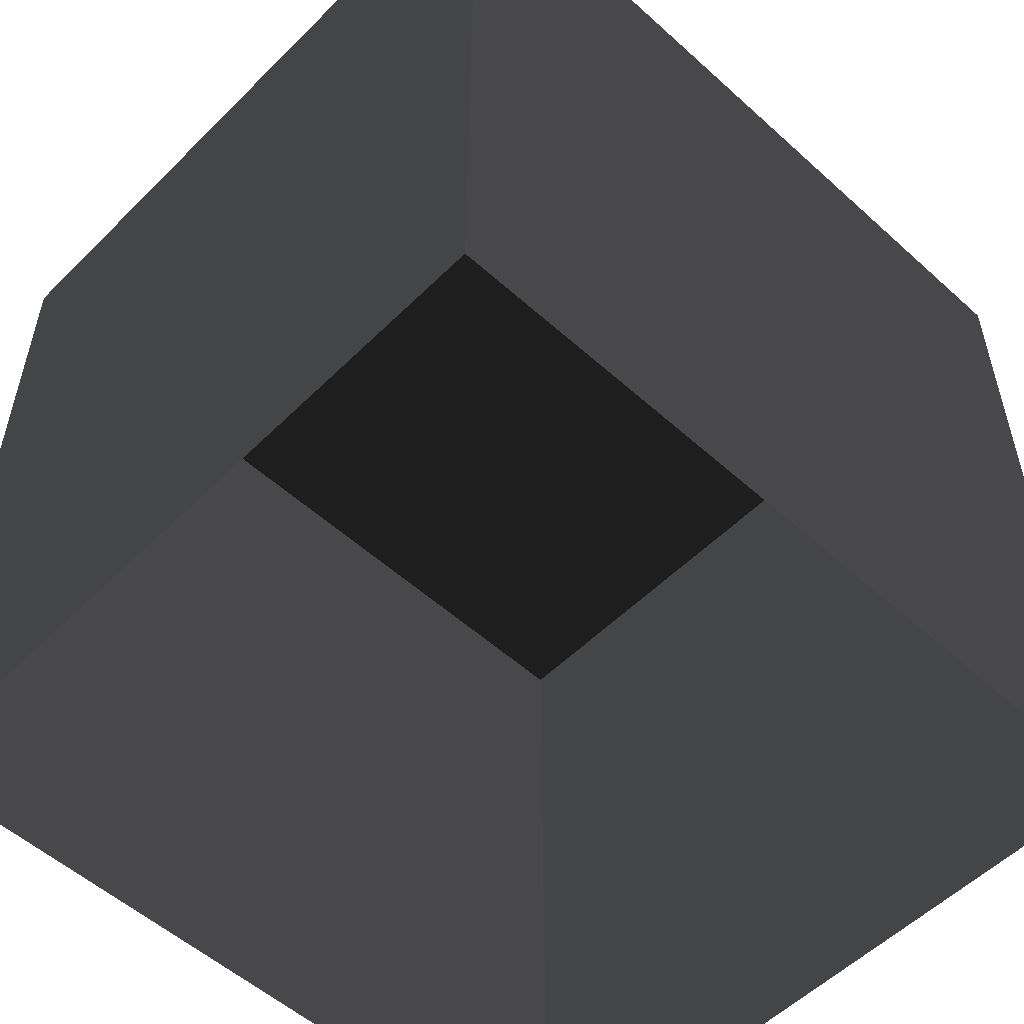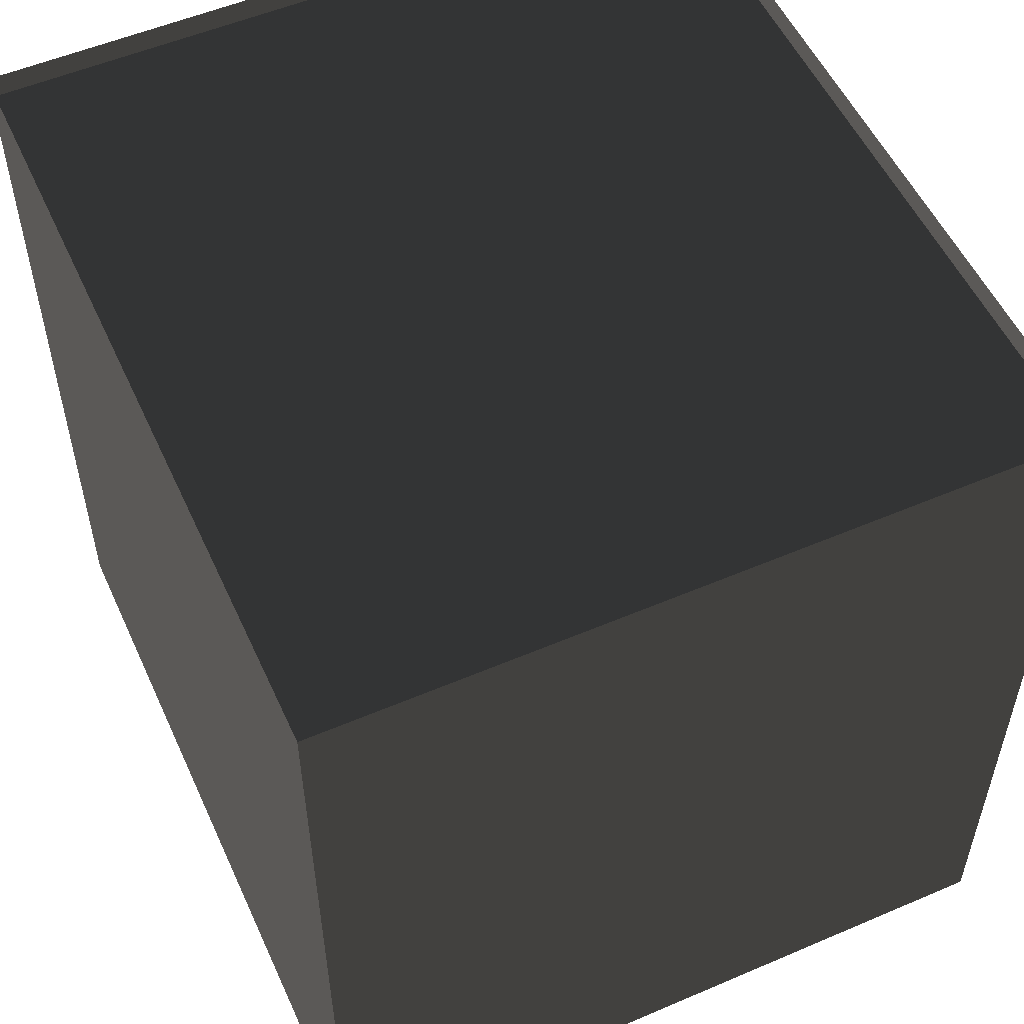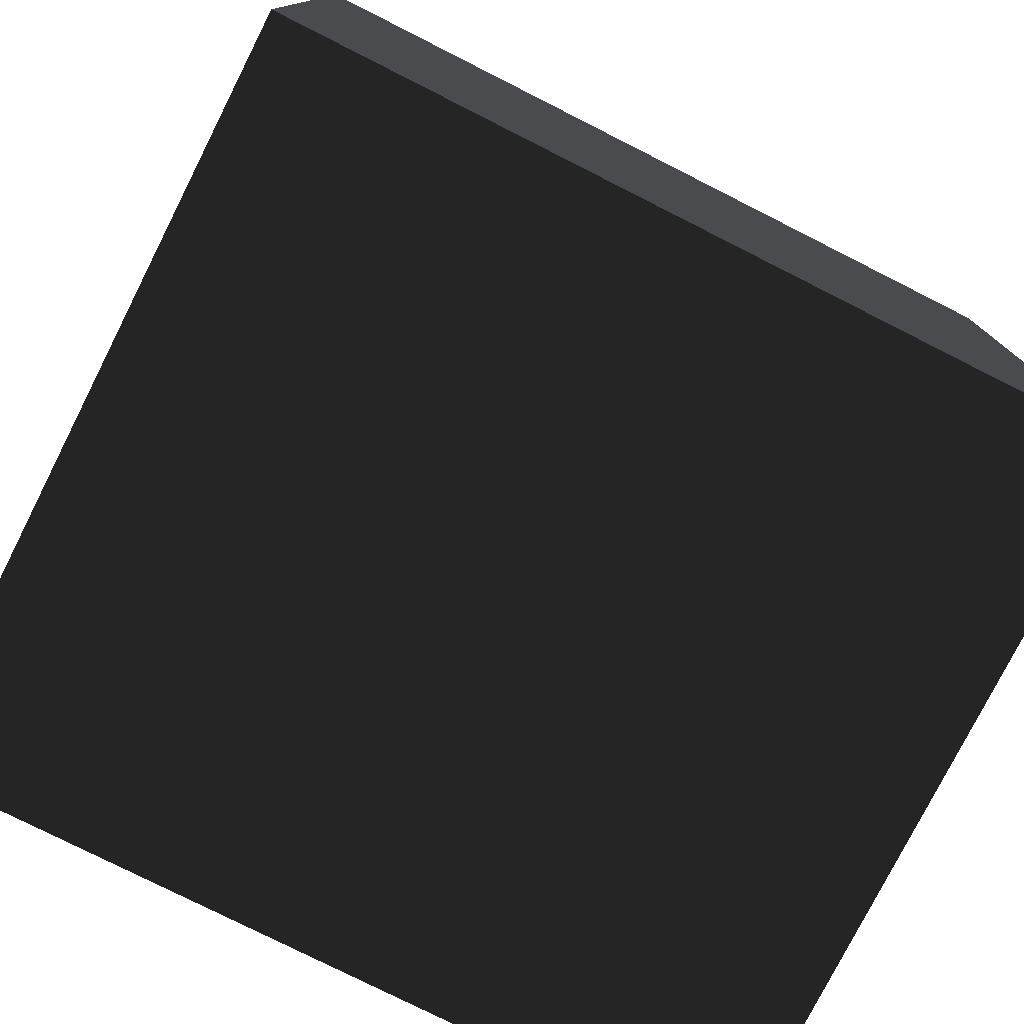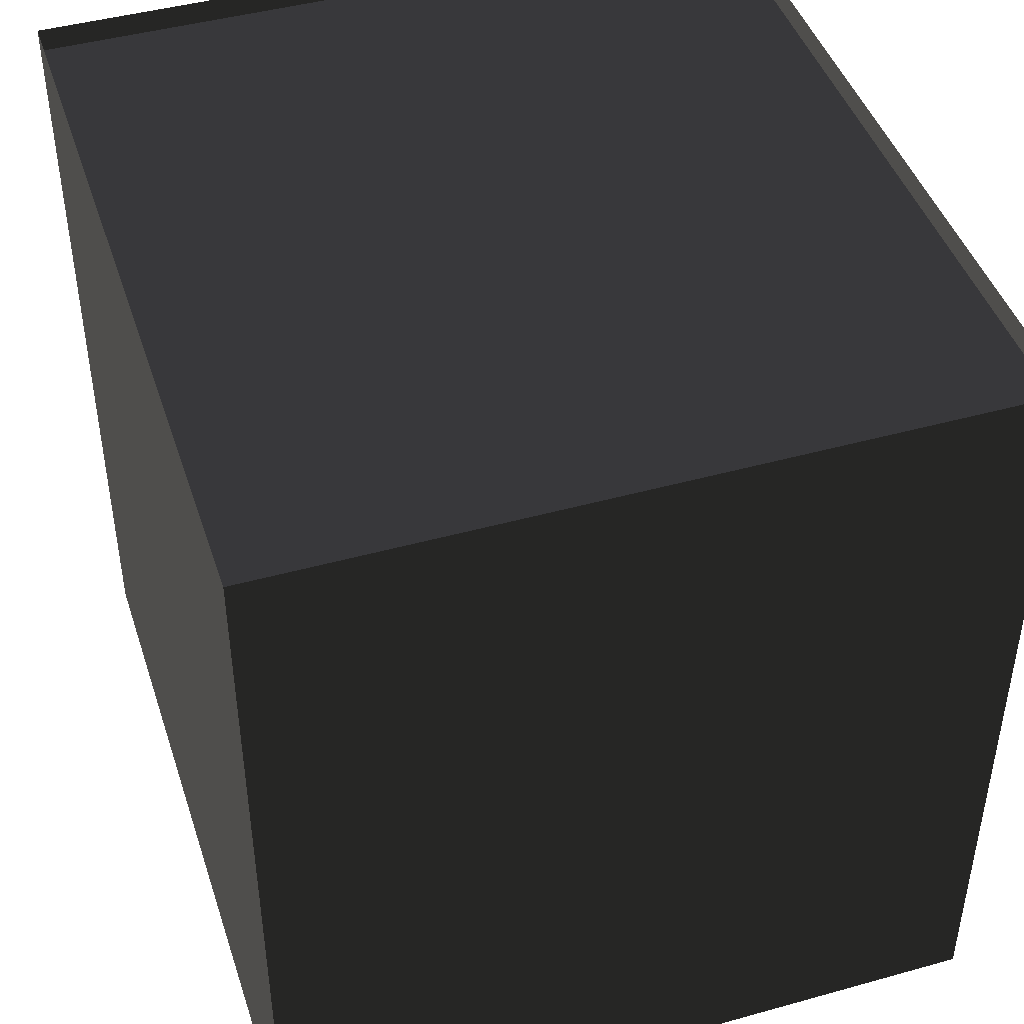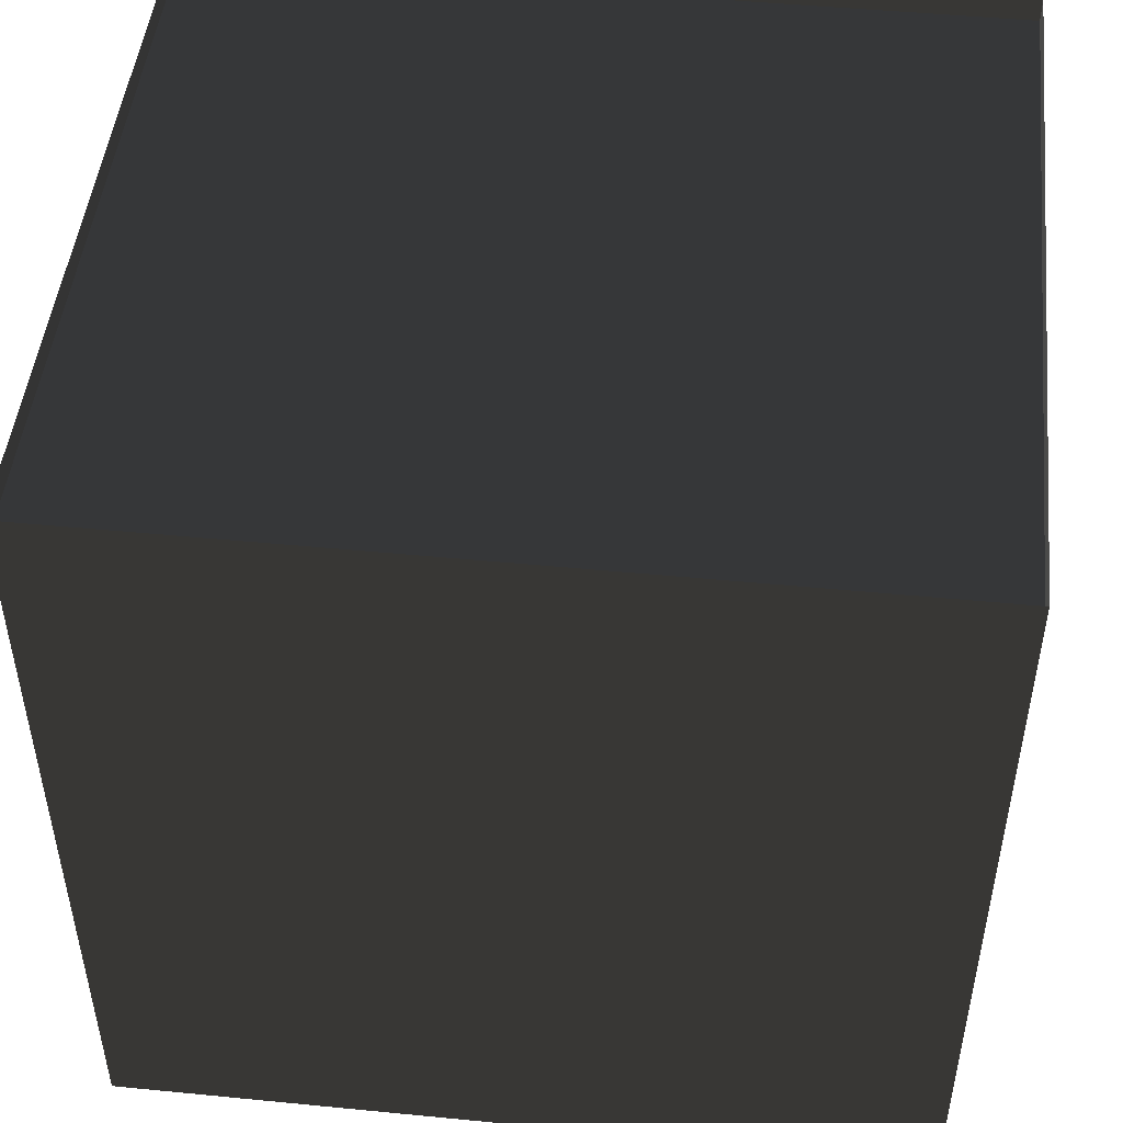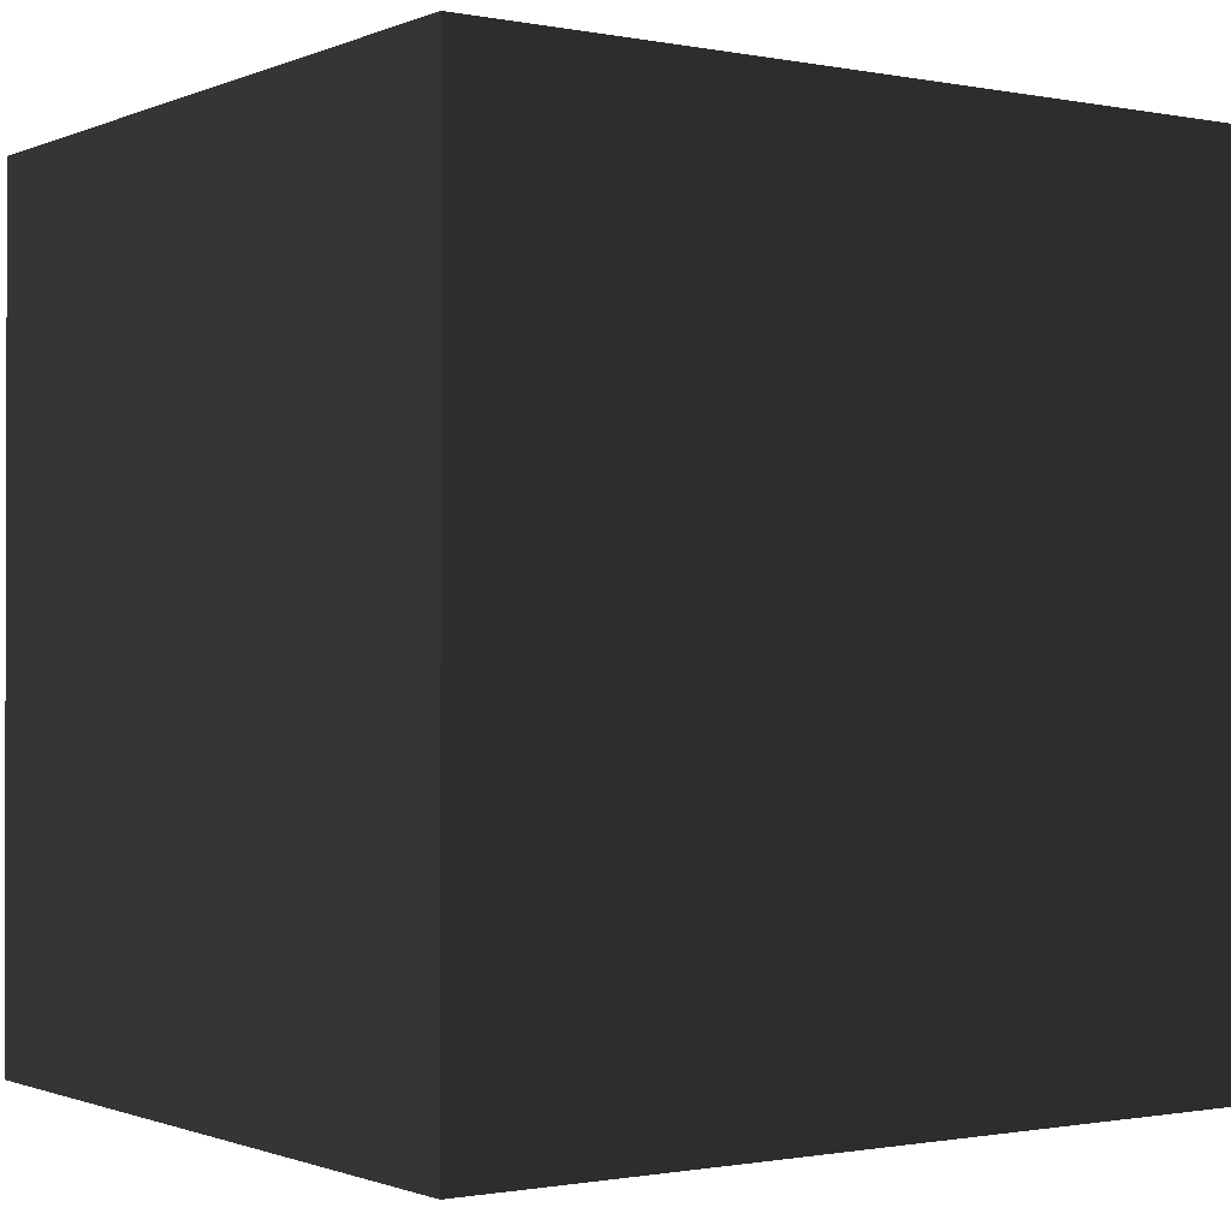
<metadata>
{"format":"obj","ext":"obj","renderer":"f3d","projection":"perspective","resolution":1024,"background":"white","views":[{"elev":-54.2,"azim":46.3,"up":"+Y"},{"elev":54.2,"azim":-24.4,"up":"+Y"},{"elev":-77.8,"azim":-116.8,"up":"+Z"},{"elev":44.8,"azim":-17.9,"up":"+Y"},{"elev":48.3,"azim":-83.8,"up":"+Y"},{"elev":-0.9,"azim":-124.8,"up":"+Y"}]}
</metadata>
<code>
v 5.85 6.124 -6.396
v 2.925 6.124 -6.396
v 0 6.124 -6.396
v -2.925 6.124 -6.396
v -5.85 6.124 -6.396
v 5.85 6.124 -3.198
v 2.925 6.124 -3.198
v 0 6.124 -3.198
v -2.925 6.124 -3.198
v -5.85 6.124 -3.198
v 5.85 6.124 3e-06
v 2.925 6.124 3e-06
v 0 6.124 3e-06
v -2.925 6.124 3e-06
v -5.85 6.124 3e-06
v 5.85 6.124 6.396
v 5.85 6.124 3.198
v 2.925 6.124 6.396
v 2.925 6.124 3.198
v 0 6.124 6.396
v 0 6.124 3.198
v -2.925 6.124 6.396
v -2.925 6.124 3.198
v -5.85 6.124 6.396
v -5.85 6.124 3.198
v 5.85 6.506 -6.396
v 5.85 -6.506 -6.396
v 2.925 6.506 -6.396
v 2.925 -6.506 -6.396
v 0 6.506 -6.396
v 0 -6.506 -6.396
v -2.925 6.506 -6.396
v -2.925 -6.506 -6.396
v -5.85 6.506 -6.396
v -5.85 -6.506 -6.396
v 5.85 6.506 -3.198
v 5.85 -6.506 -3.198
v -5.85 6.506 -3.198
v -5.85 -6.506 -3.198
v 5.85 6.506 3e-06
v 5.85 -6.506 3e-06
v -5.85 6.506 3e-06
v -5.85 -6.506 3e-06
v 5.85 6.506 6.396
v 5.85 6.506 3.198
v 5.85 -6.506 3.198
v 5.85 -6.506 6.396
v 2.925 6.506 6.396
v 2.925 -6.506 6.396
v 0 6.506 6.396
v 0 -6.506 6.396
v -2.925 6.506 6.396
v -2.925 -6.506 6.396
v -5.85 6.506 3.198
v -5.85 6.506 6.396
v -5.85 -6.506 6.396
v -5.85 -6.506 3.198
v 5.85 6.124 -6.396
v 5.85 6.506 -6.396
v 2.925 6.124 -6.396
v 2.925 6.506 -6.396
v 0 6.124 -6.396
v 0 6.506 -6.396
v -2.925 6.124 -6.396
v -2.925 6.506 -6.396
v -5.85 6.124 -6.396
v -5.85 6.506 -6.396
v 5.85 6.124 -3.198
v 5.85 6.506 -3.198
v -5.85 6.124 -3.198
v -5.85 6.506 -3.198
v 5.85 6.124 3e-06
v 5.85 6.506 3e-06
v -5.85 6.124 3e-06
v -5.85 6.506 3e-06
v 5.85 6.124 6.396
v 5.85 6.124 3.198
v 5.85 6.506 3.198
v 5.85 6.506 6.396
v 2.925 6.124 6.396
v 2.925 6.506 6.396
v 0 6.124 6.396
v 0 6.506 6.396
v -2.925 6.124 6.396
v -2.925 6.506 6.396
v -5.85 6.124 3.198
v -5.85 6.124 6.396
v -5.85 6.506 6.396
v -5.85 6.506 3.198
g group0
g group1
g group2
g group3
f 23 25 24
f 24 22 23
f 21 23 22
f 22 20 21
f 19 21 20
f 20 18 19
f 17 19 18
f 18 16 17
f 14 15 25
f 25 23 14
f 13 14 23
f 23 21 13
f 12 13 21
f 21 19 12
f 11 12 19
f 19 17 11
f 9 10 15
f 15 14 9
f 8 9 14
f 14 13 8
f 7 8 13
f 13 12 7
f 6 7 12
f 12 11 6
f 4 5 10
f 10 9 4
f 3 4 9
f 9 8 3
f 2 3 8
f 8 7 2
f 1 2 7
f 7 6 1
g group4
f 55 57 56
f 57 55 54
f 52 56 53
f 56 52 55
f 50 53 51
f 53 50 52
f 48 51 49
f 51 48 50
f 45 47 46
f 47 45 44
f 44 49 47
f 49 44 48
f 54 43 57
f 43 54 42
f 40 46 41
f 46 40 45
f 42 39 43
f 39 42 38
f 36 41 37
f 41 36 40
f 38 35 39
f 35 38 34
f 34 33 35
f 33 34 32
f 32 31 33
f 31 32 30
f 30 29 31
f 29 30 28
f 28 27 29
f 27 28 26
f 26 37 27
f 37 26 36
g group5
f 87 89 88
f 89 87 86
f 84 88 85
f 88 84 87
f 82 85 83
f 85 82 84
f 80 83 81
f 83 80 82
f 77 79 78
f 79 77 76
f 76 81 79
f 81 76 80
f 86 75 89
f 75 86 74
f 72 78 73
f 78 72 77
f 74 71 75
f 71 74 70
f 68 73 69
f 73 68 72
f 70 67 71
f 67 70 66
f 66 65 67
f 65 66 64
f 64 63 65
f 63 64 62
f 62 61 63
f 61 62 60
f 60 59 61
f 59 60 58
f 58 69 59
f 69 58 68

</code>
